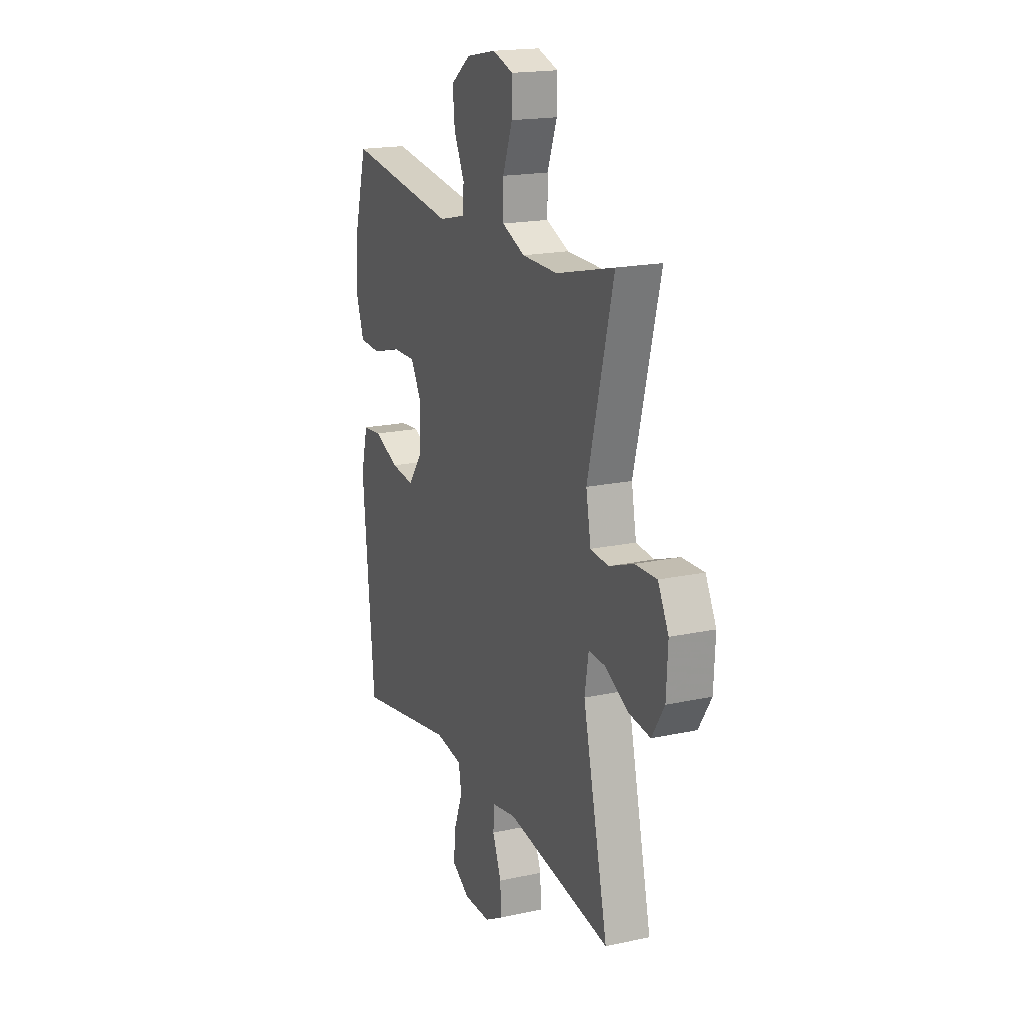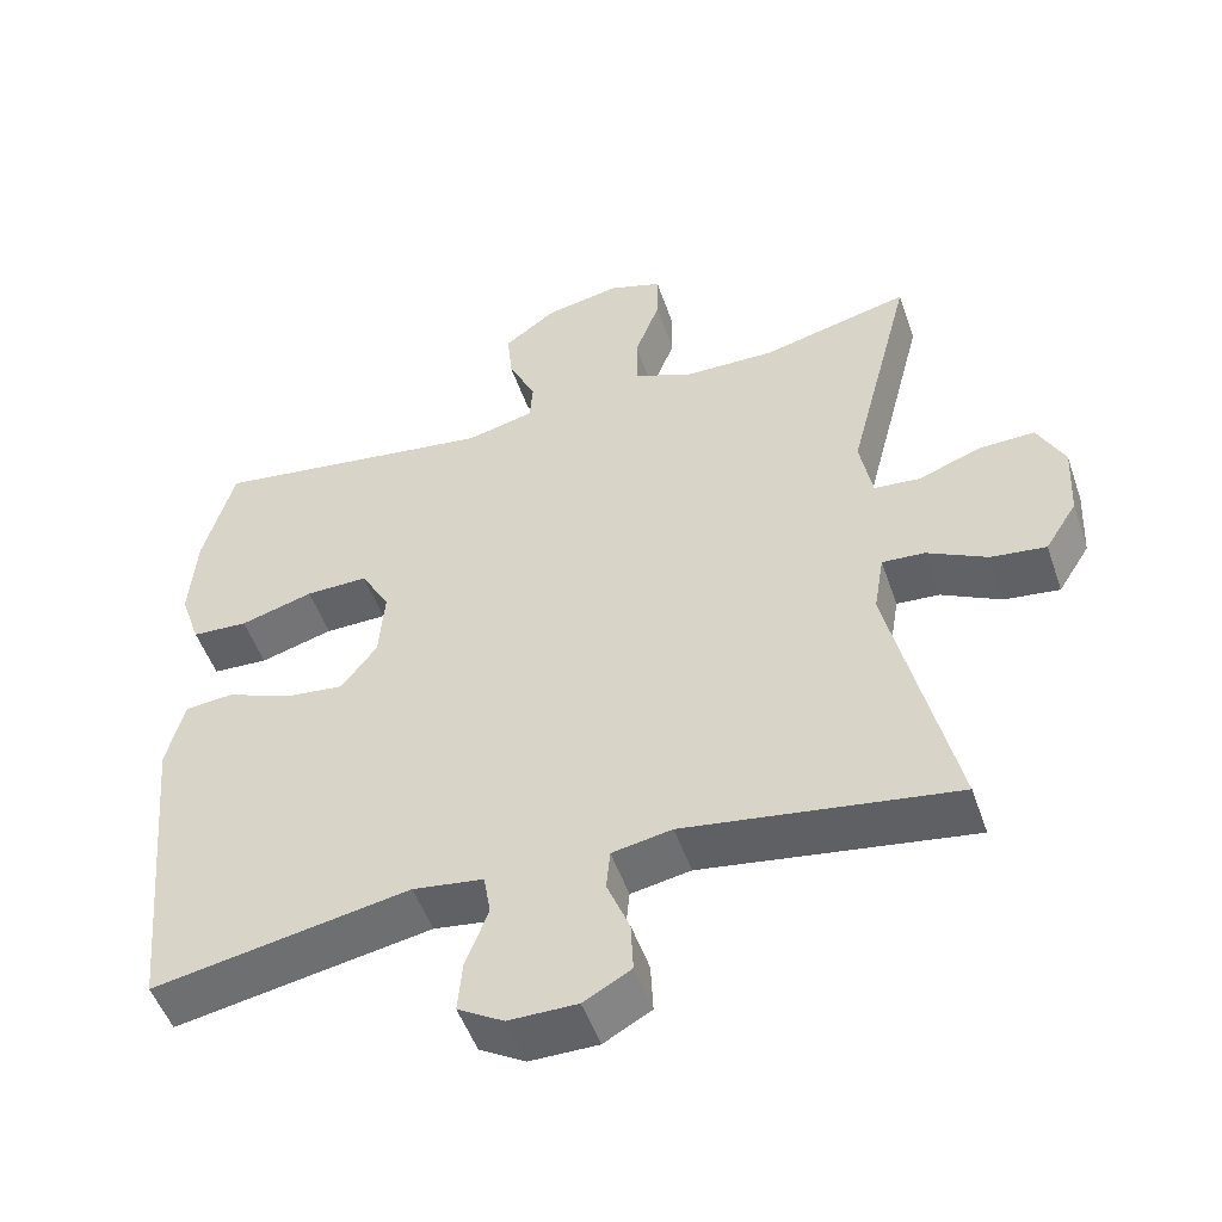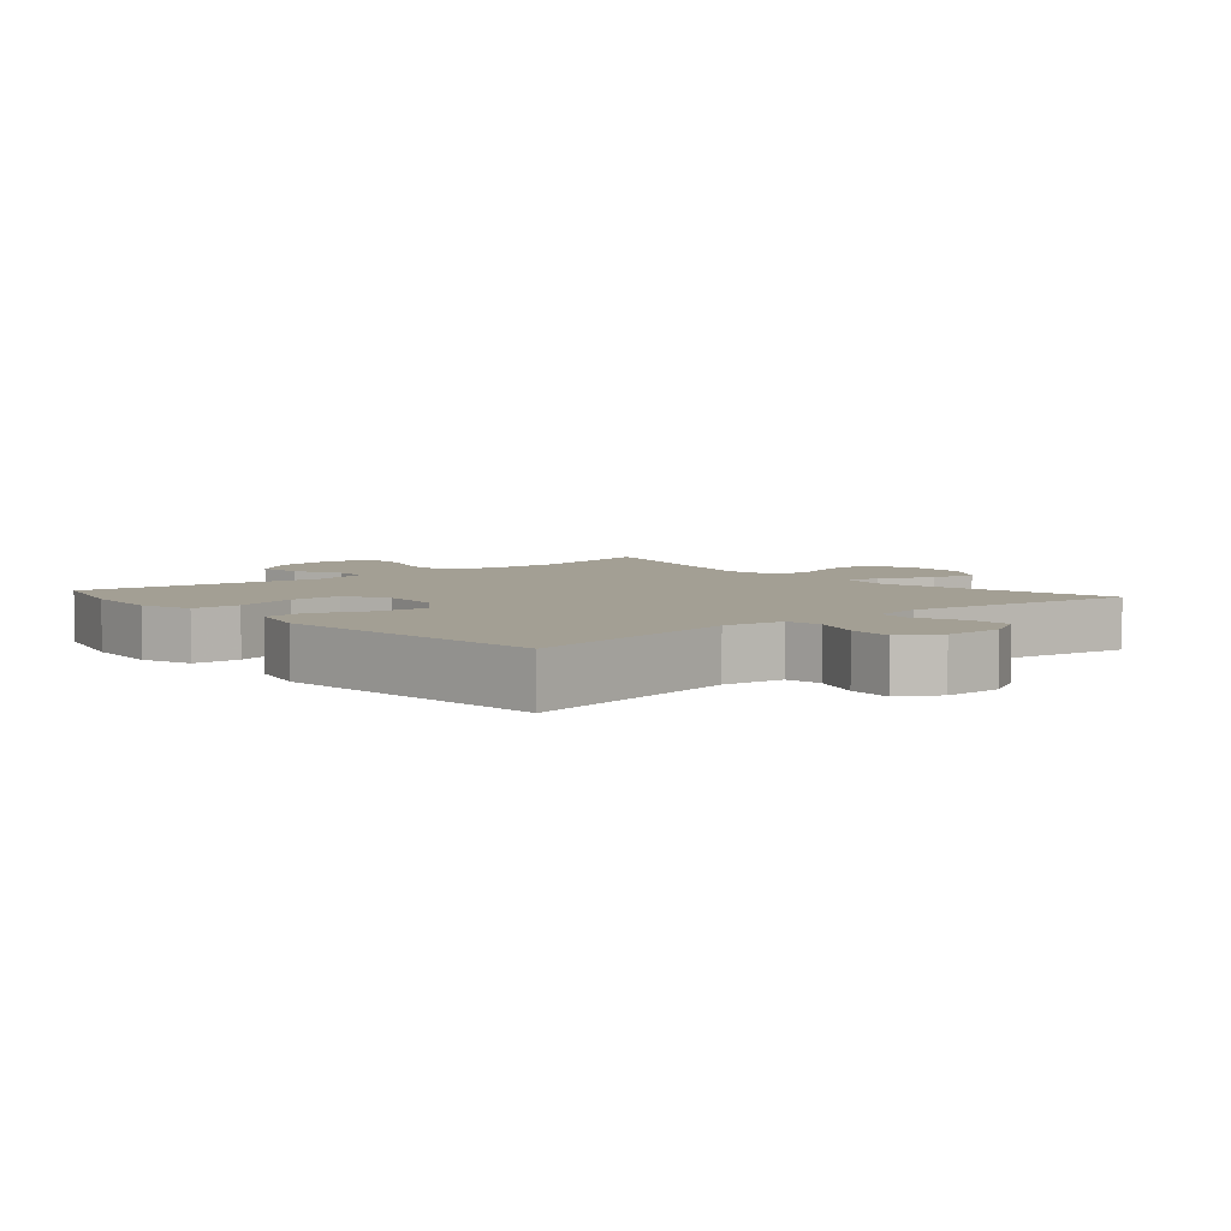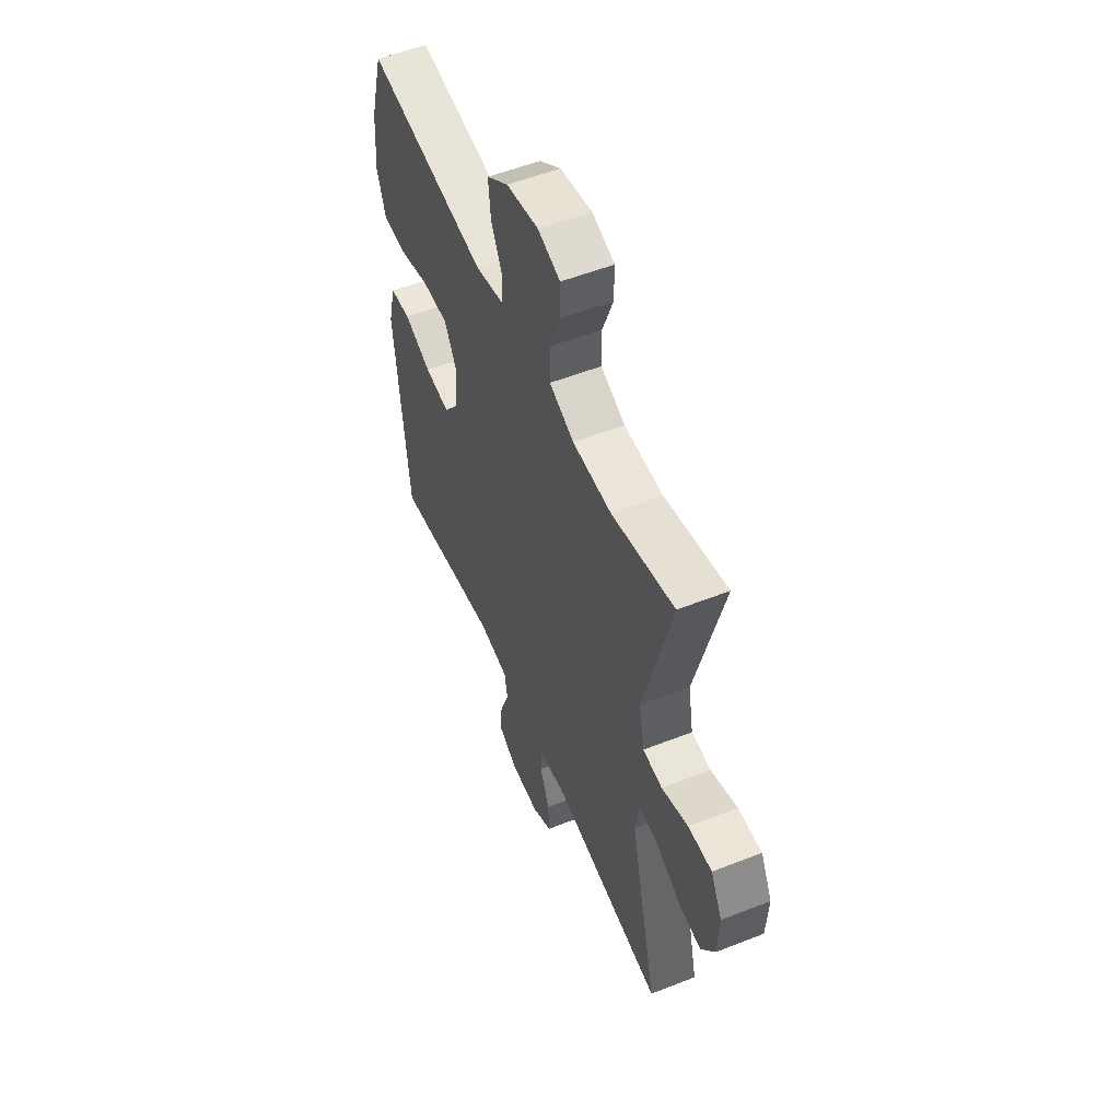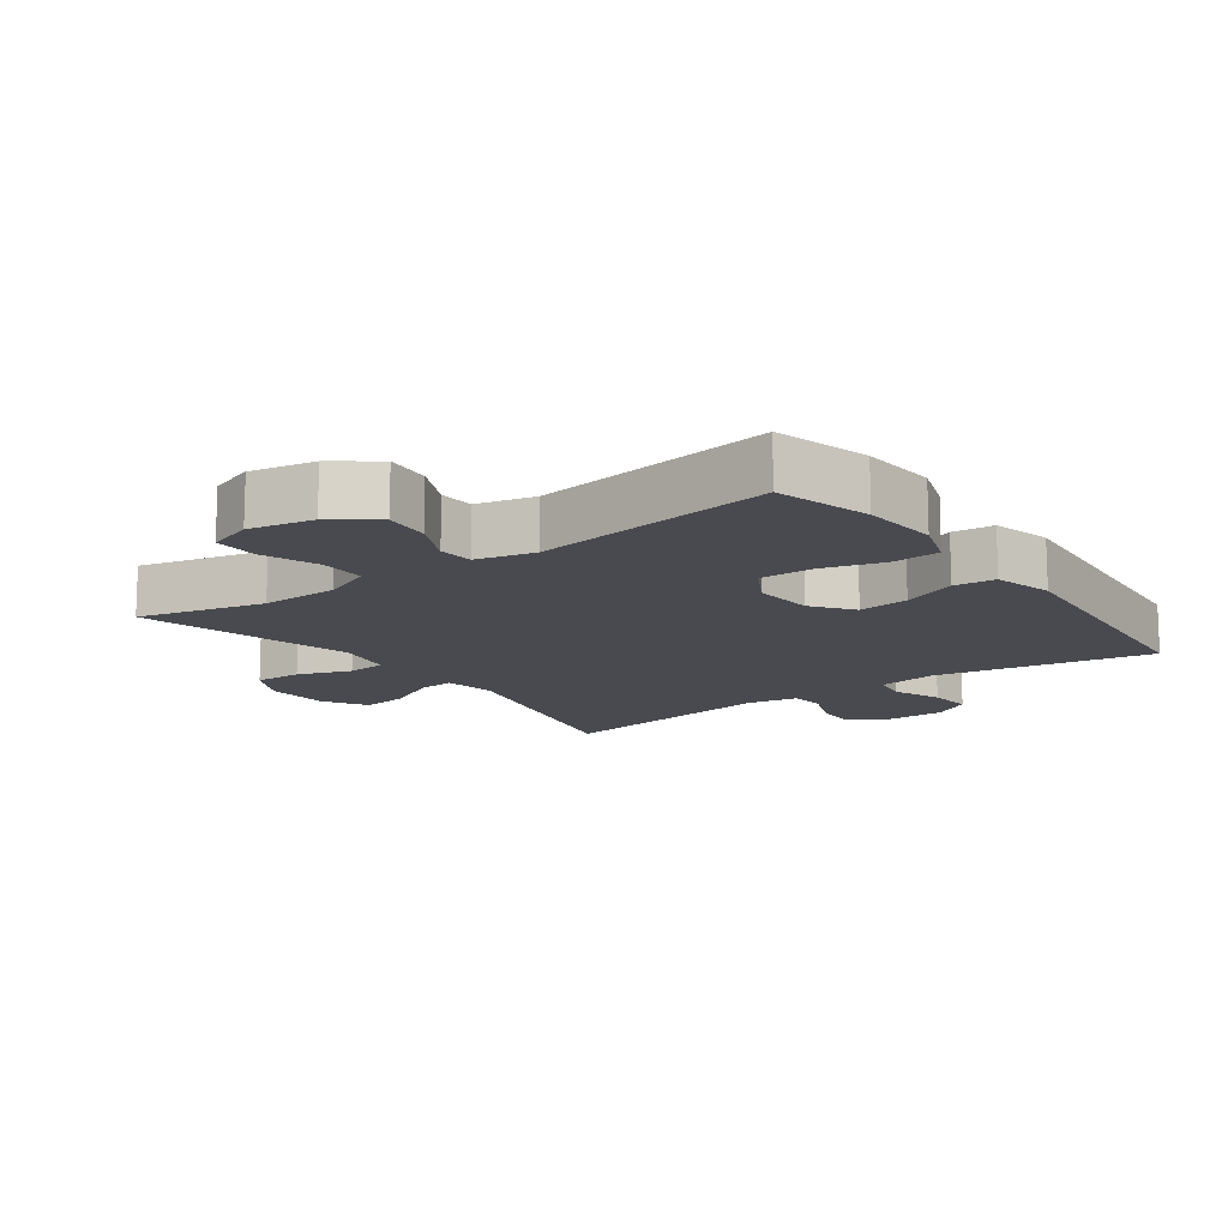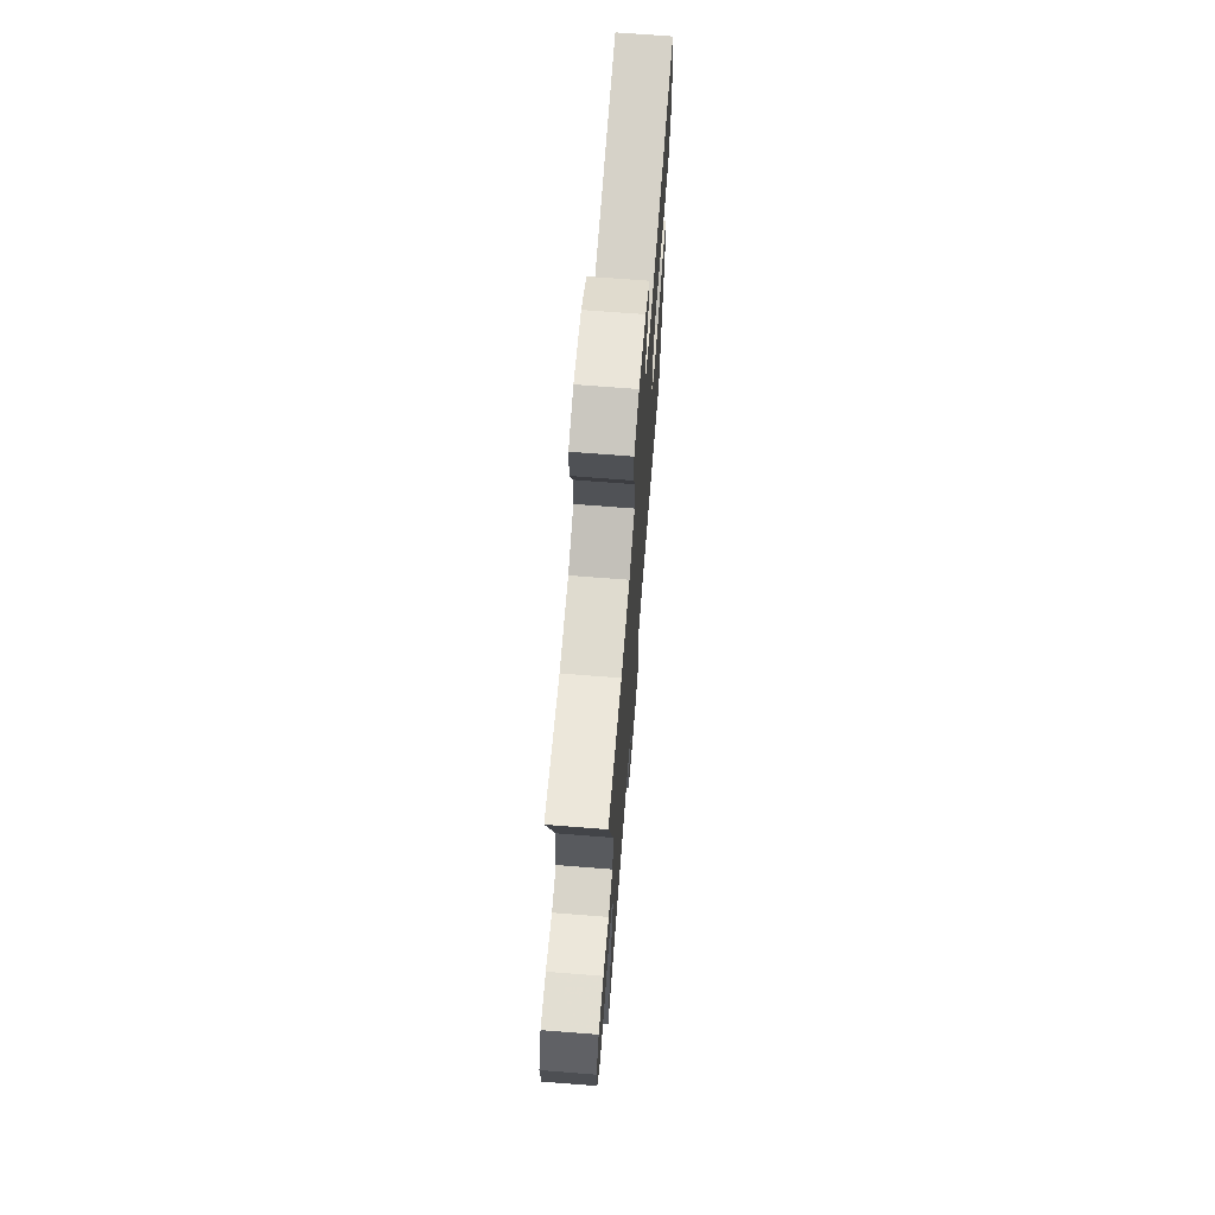
<metadata>
{"format":"obj","ext":"obj","renderer":"f3d","projection":"perspective","resolution":1024,"background":"white","views":[{"elev":18.4,"azim":-112.7,"up":"+Z"},{"elev":-50.7,"azim":-161.2,"up":"+Z"},{"elev":5.3,"azim":139.2,"up":"+Y"},{"elev":54.2,"azim":-112.7,"up":"+Z"},{"elev":-13.6,"azim":36.1,"up":"+Y"},{"elev":69.4,"azim":-85.5,"up":"+Z"}]}
</metadata>
<code>
v -0.5 0.07 0.5
v -0.309 0.07 0.453
v -0.191 0.07 0.455
v -0.116 0.07 0.487
v -0.116 0.07 0.557
v -0.148 0.07 0.642
v -0.149 0.07 0.709
v -0.081 0.07 0.732
v 0.017 0.07 0.713
v 0.083 0.07 0.664
v 0.076 0.07 0.594
v 0.041 0.07 0.522
v 0.045 0.07 0.469
v 0.133 0.07 0.448
v 0.5 0.07 0.5
v 0.54 0.07 0.357
v 0.549 0.07 0.24
v 0.523 0.07 0.164
v 0.451 0.07 0.16
v 0.357 0.07 0.187
v 0.277 0.07 0.188
v 0.24 0.07 0.123
v 0.247 0.07 0.031
v 0.293 0.07 -0.03
v 0.37 0.07 -0.021
v 0.453 0.07 0.013
v 0.516 0.07 0.007
v 0.539 0.07 -0.083
v 0.5 0.07 -0.5
v 0.17 0.07 -0.44
v 0.079 0.07 -0.453
v 0.07 0.07 -0.507
v 0.099 0.07 -0.582
v 0.105 0.07 -0.649
v 0.046 0.07 -0.684
v -0.042 0.07 -0.684
v -0.103 0.07 -0.65
v -0.1 0.07 -0.585
v -0.071 0.07 -0.513
v -0.076 0.07 -0.461
v -0.153 0.07 -0.447
v -0.5 0.07 -0.5
v -0.417 0.07 -0.143
v -0.43 0.07 -0.065
v -0.485 0.07 -0.069
v -0.562 0.07 -0.109
v -0.633 0.07 -0.118
v -0.674 0.07 -0.053
v -0.679 0.07 0.045
v -0.644 0.07 0.113
v -0.572 0.07 0.111
v -0.491 0.07 0.081
v -0.432 0.07 0.087
v -0.416 0.07 0.173
v -0.5 0 0.5
v -0.309 0 0.453
v -0.191 0 0.455
v -0.116 0 0.487
v -0.116 0 0.557
v -0.148 0 0.642
v -0.149 0 0.709
v -0.081 0 0.732
v 0.017 0 0.713
v 0.083 0 0.664
v 0.076 0 0.594
v 0.041 0 0.522
v 0.045 0 0.469
v 0.133 0 0.448
v 0.5 0 0.5
v 0.54 0 0.357
v 0.549 0 0.24
v 0.523 0 0.164
v 0.451 0 0.16
v 0.357 0 0.187
v 0.277 0 0.188
v 0.24 0 0.123
v 0.247 0 0.031
v 0.293 0 -0.03
v 0.37 0 -0.021
v 0.453 0 0.013
v 0.516 0 0.007
v 0.539 0 -0.083
v 0.5 0 -0.5
v 0.17 0 -0.44
v 0.079 0 -0.453
v 0.07 0 -0.507
v 0.099 0 -0.582
v 0.105 0 -0.649
v 0.046 0 -0.684
v -0.042 0 -0.684
v -0.103 0 -0.65
v -0.1 0 -0.585
v -0.071 0 -0.513
v -0.076 0 -0.461
v -0.153 0 -0.447
v -0.5 0 -0.5
v -0.417 0 -0.143
v -0.43 0 -0.065
v -0.485 0 -0.069
v -0.562 0 -0.109
v -0.633 0 -0.118
v -0.674 0 -0.053
v -0.679 0 0.045
v -0.644 0 0.113
v -0.572 0 0.111
v -0.491 0 0.081
v -0.432 0 0.087
v -0.416 0 0.173
f 49 50 51 52
f 49 52 53
f 48 49 53
f 45 46 47 48
f 44 45 48 53
f 43 44 53 54
f 41 42 43
f 40 41 43 54
f 36 37 38 39
f 36 39 40
f 35 36 40
f 32 33 34 35
f 32 35 40 54
f 27 28 29 30
f 25 26 27 30
f 24 25 30 31
f 23 24 31
f 22 23 31
f 17 18 19 20
f 17 20 21
f 14 15 16 17
f 13 14 17 21
f 9 10 11 12
f 9 12 13
f 8 9 13
f 5 6 7 8
f 4 5 8 13
f 3 4 13 21
f 32 54 1 2
f 31 32 2 3
f 22 31 3
f 3 21 22
f 106 105 104 103
f 107 106 103
f 107 103 102
f 102 101 100 99
f 107 102 99 98
f 108 107 98 97
f 97 96 95
f 108 97 95 94
f 93 92 91 90
f 94 93 90
f 94 90 89
f 89 88 87 86
f 108 94 89 86
f 84 83 82 81
f 84 81 80 79
f 85 84 79 78
f 85 78 77
f 85 77 76
f 74 73 72 71
f 75 74 71
f 71 70 69 68
f 75 71 68 67
f 66 65 64 63
f 67 66 63
f 67 63 62
f 62 61 60 59
f 67 62 59 58
f 75 67 58 57
f 56 55 108 86
f 57 56 86 85
f 57 85 76
f 76 75 57
f 1 55 56 2
f 2 56 57 3
f 3 57 58 4
f 4 58 59 5
f 5 59 60 6
f 6 60 61 7
f 7 61 62 8
f 8 62 63 9
f 9 63 64 10
f 10 64 65 11
f 11 65 66 12
f 12 66 67 13
f 13 67 68 14
f 14 68 69 15
f 15 69 70 16
f 16 70 71 17
f 17 71 72 18
f 18 72 73 19
f 19 73 74 20
f 20 74 75 21
f 21 75 76 22
f 22 76 77 23
f 23 77 78 24
f 24 78 79 25
f 25 79 80 26
f 26 80 81 27
f 27 81 82 28
f 28 82 83 29
f 29 83 84 30
f 30 84 85 31
f 31 85 86 32
f 32 86 87 33
f 33 87 88 34
f 34 88 89 35
f 35 89 90 36
f 36 90 91 37
f 37 91 92 38
f 38 92 93 39
f 39 93 94 40
f 40 94 95 41
f 41 95 96 42
f 42 96 97 43
f 43 97 98 44
f 44 98 99 45
f 45 99 100 46
f 46 100 101 47
f 47 101 102 48
f 48 102 103 49
f 49 103 104 50
f 50 104 105 51
f 51 105 106 52
f 52 106 107 53
f 53 107 108 54
f 54 108 55 1

</code>
